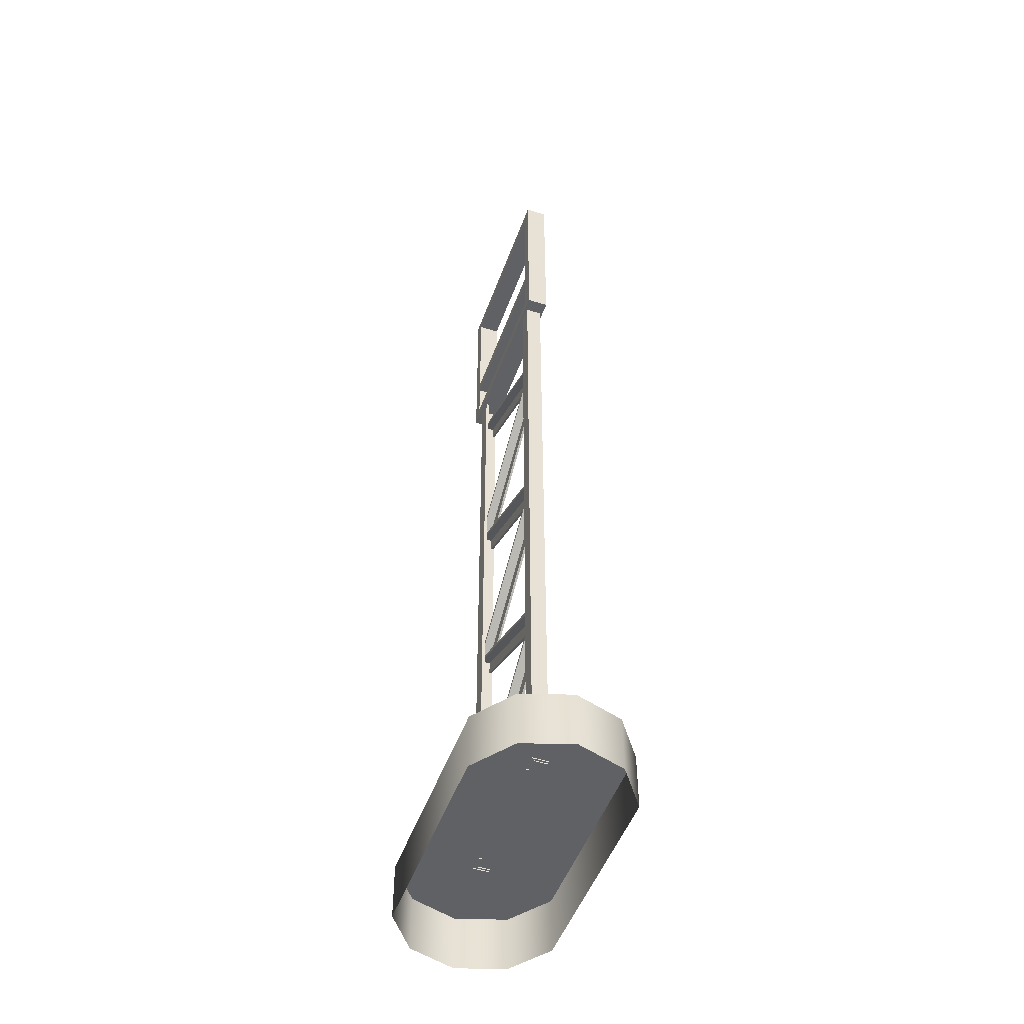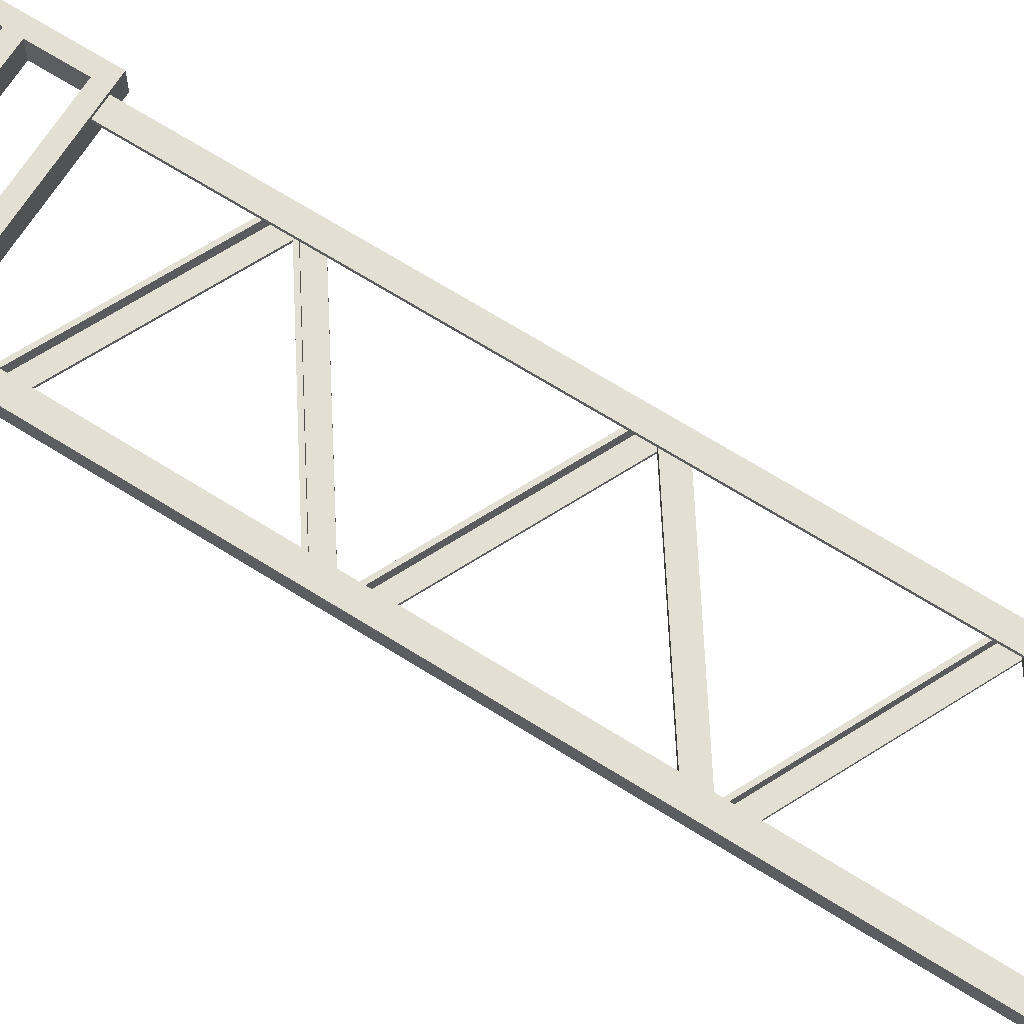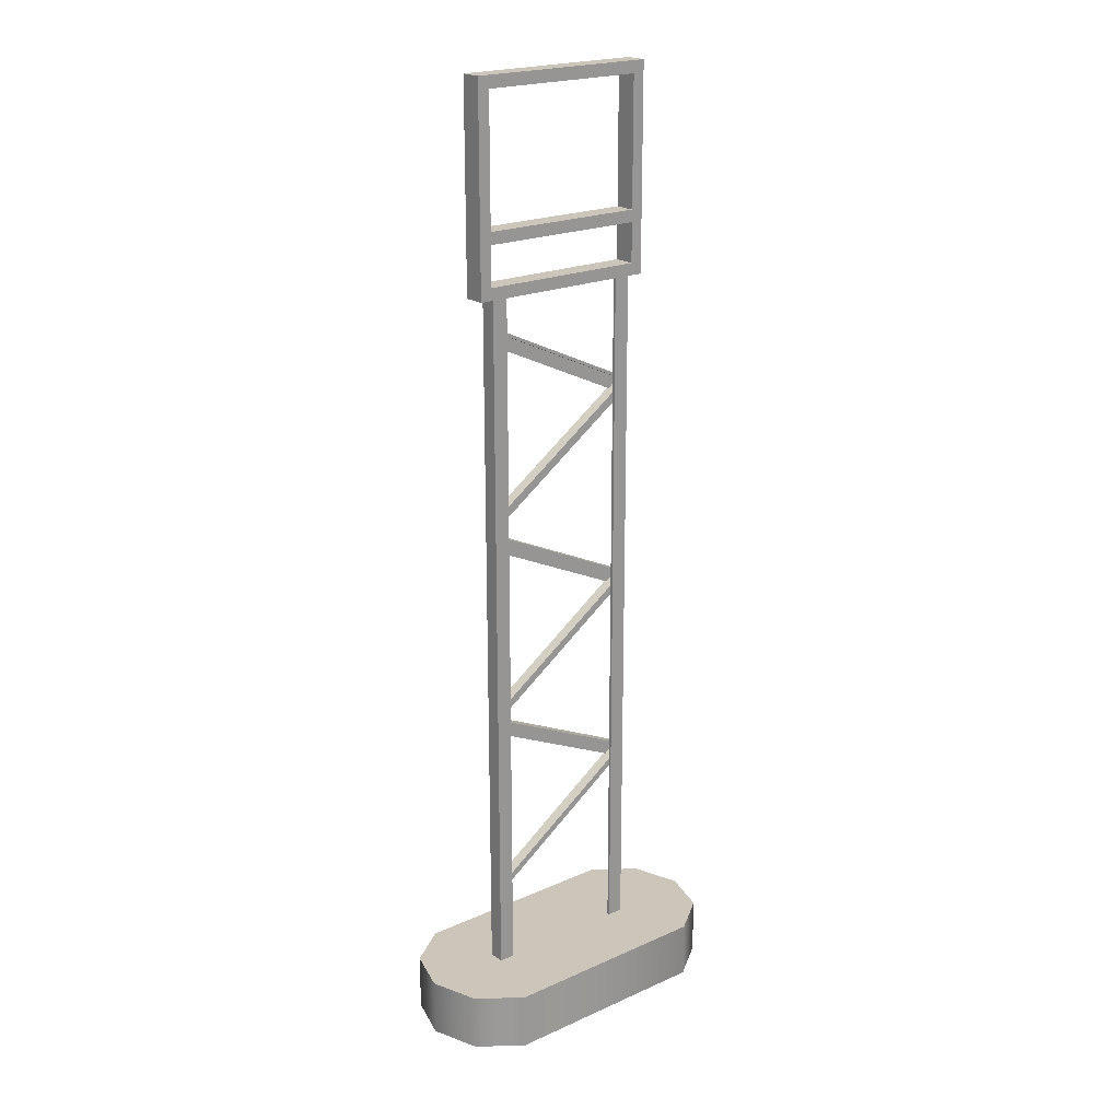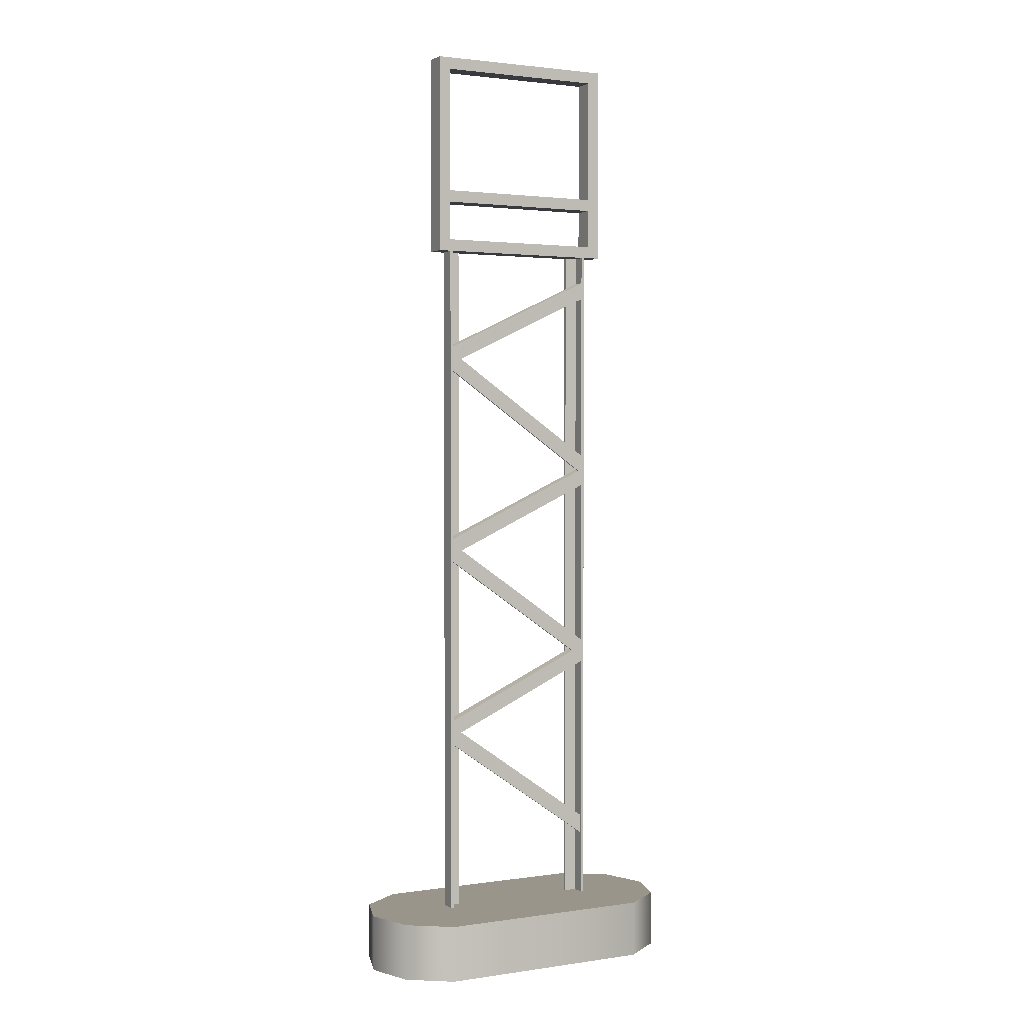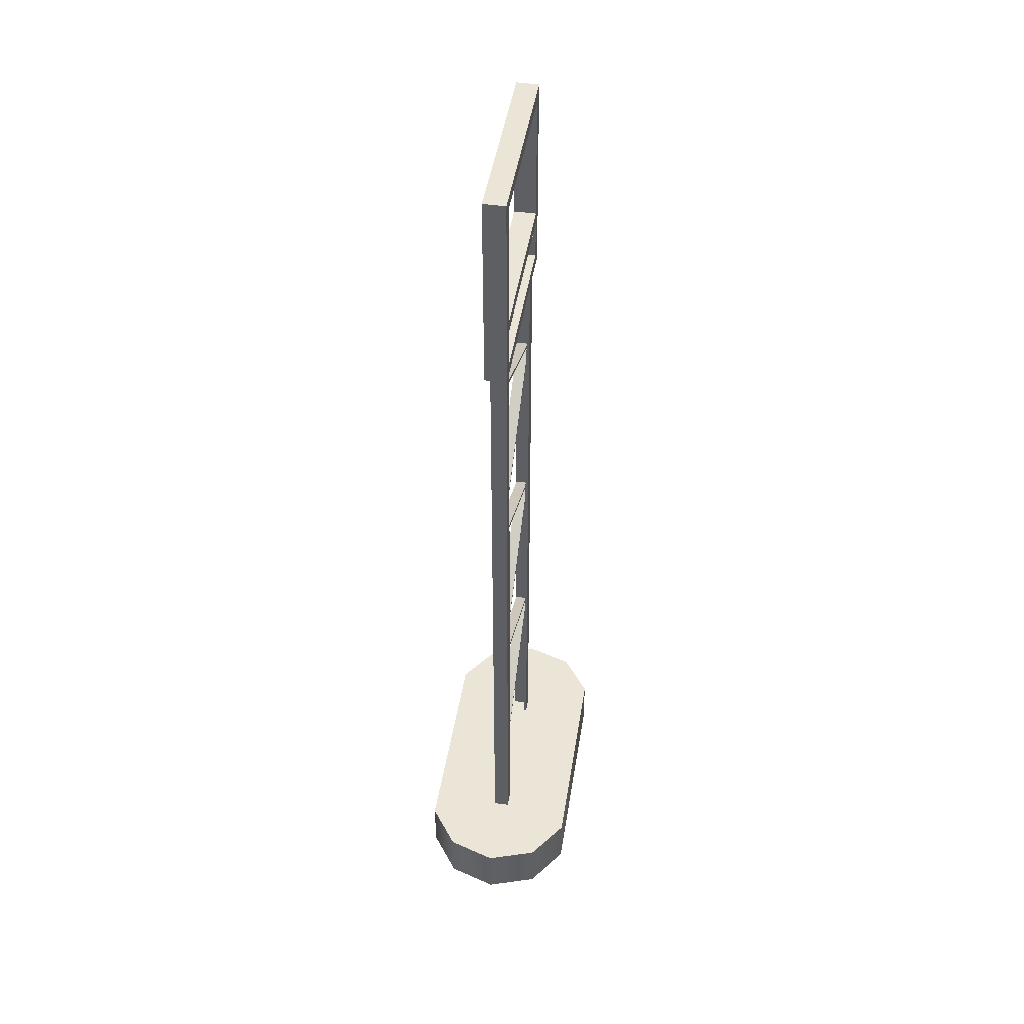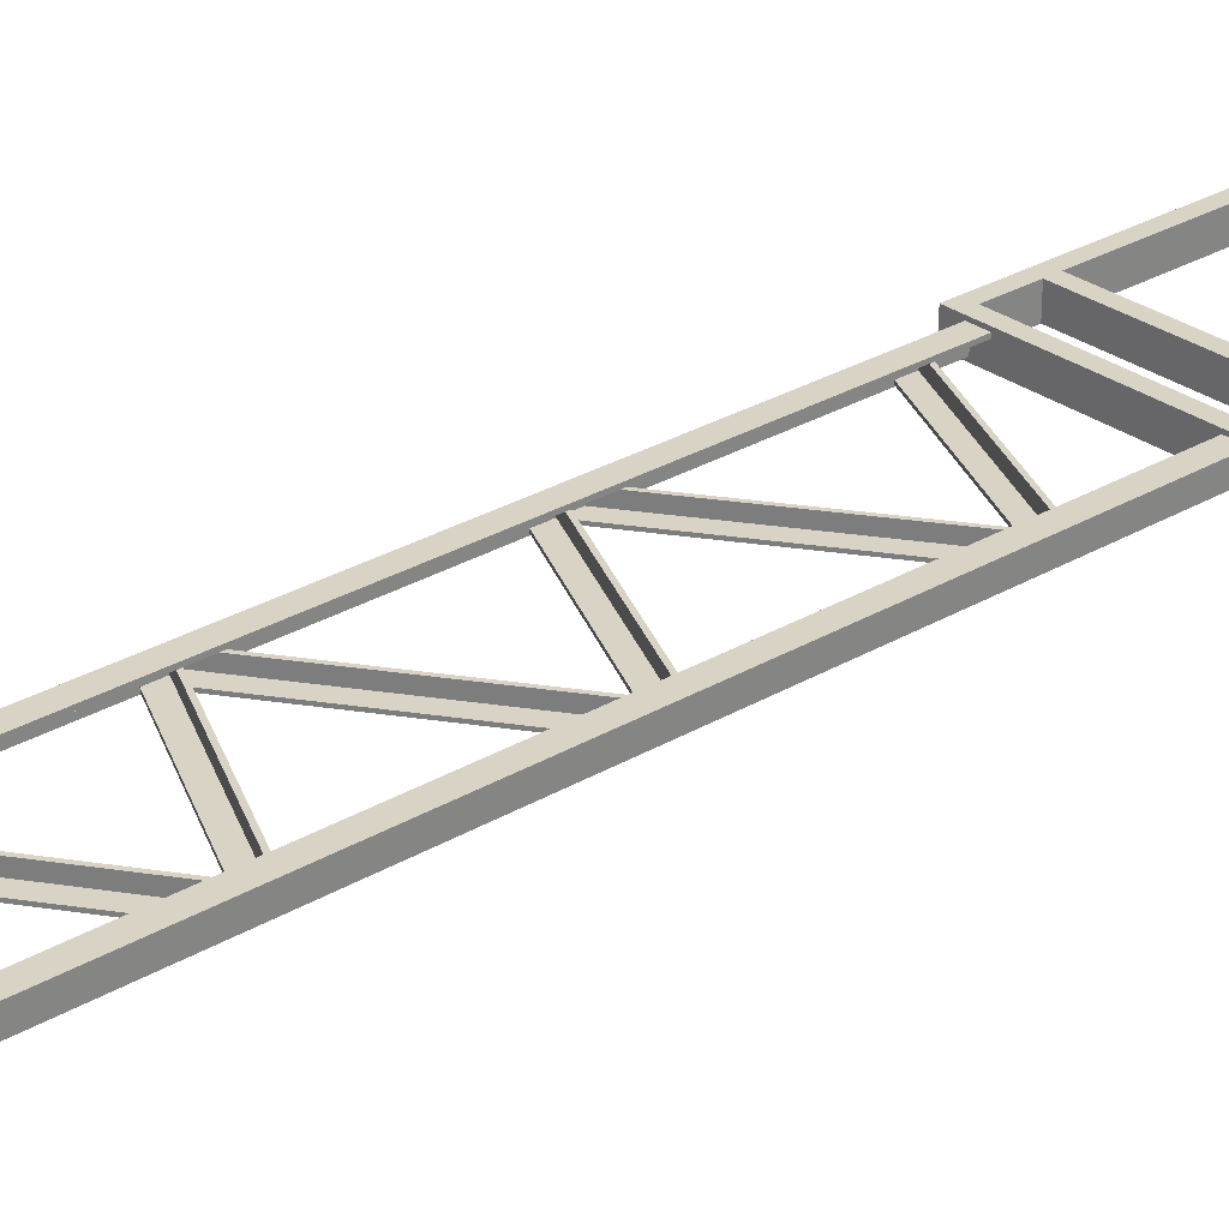
<metadata>
{"format":"obj","ext":"obj","renderer":"f3d","projection":"perspective","resolution":1024,"background":"white","views":[{"elev":-49.6,"azim":70.5,"up":"+Y"},{"elev":67.0,"azim":-57.6,"up":"+Z"},{"elev":20.9,"azim":-38.8,"up":"+Y"},{"elev":2.1,"azim":152.3,"up":"+Y"},{"elev":45.7,"azim":-81.0,"up":"+Y"},{"elev":28.3,"azim":48.1,"up":"+Z"}]}
</metadata>
<code>
o Pipes_support
v 0.7993 0.2836 -0.258
v 0.7993 0.2836 -0.258
v -0.5798 0.2836 -0.4175
v -0.5798 0.2836 -0.4175
v 0.5798 0.2836 -0.4175
v 0.5798 0.2836 -0.4175
v -0.7993 0.2836 -0.258
v -0.7993 0.2836 -0.258
v -0.458 0.2781 0.04498
v -0.458 0.2781 0.04498
v -0.458 4.045 0.04498
v -0.458 4.045 0.04498
v -0.458 4.045 -0.0397
v -0.458 4.045 -0.0397
v -0.458 0.2781 -0.0397
v -0.458 0.2781 -0.0397
v -0.4416 4.045 -0.0397
v -0.4416 4.045 -0.0397
v -0.4416 0.2781 -0.0397
v -0.4416 0.2781 -0.0397
v -0.3733 0.2781 0.04498
v -0.3733 0.2781 0.04498
v -0.3733 4.045 0.04498
v -0.3733 4.045 0.04498
v -0.3733 0.2781 0.02946
v -0.3733 0.2781 0.02946
v -0.3733 4.045 0.02946
v -0.3733 4.045 0.02946
v -0.4416 0.2781 0.02946
v -0.4416 0.2781 0.02946
v -0.4416 4.045 0.02946
v -0.4416 4.045 0.02946
v 0.8831 0.2836 0
v 0.8831 0.2836 0
v 0.7993 0.2836 0.258
v 0.7993 0.2836 0.258
v 0.5798 0.2836 0.4175
v 0.5798 0.2836 0.4175
v -0.5798 0.2836 0.4175
v -0.5798 0.2836 0.4175
v -0.7993 0.2836 0.258
v -0.7993 0.2836 0.258
v -0.8831 0.2836 0
v -0.8831 0.2836 0
v 0.4153 0.2781 -0.0397
v 0.4153 0.2781 -0.0397
v 0.4153 0.2781 0.04498
v 0.4153 0.2781 0.04498
v 0.4153 4.045 0.04498
v 0.4153 4.045 0.04498
v 0.4153 4.045 -0.0397
v 0.4153 4.045 -0.0397
v 0.3988 0.2781 -0.0397
v 0.3988 0.2781 -0.0397
v 0.3988 4.045 -0.0397
v 0.3988 4.045 -0.0397
v 0.3306 0.2781 0.04498
v 0.3306 0.2781 0.04498
v 0.3306 4.045 0.04498
v 0.3306 4.045 0.04498
v 0.3306 0.2781 0.02946
v 0.3306 0.2781 0.02946
v 0.3988 0.2781 0.02946
v 0.3988 0.2781 0.02946
v 0.3988 4.045 0.02946
v 0.3988 4.045 0.02946
v 0.3306 4.045 0.02946
v 0.3306 4.045 0.02946
v -0.4416 0.7409 -0.03403
v -0.4416 0.7409 -0.03403
v -0.4416 0.6375 -0.03403
v -0.4416 0.6375 -0.03403
v -0.4416 0.6375 -0.02198
v -0.4416 0.6375 -0.02198
v -0.4416 0.7409 0.02651
v -0.4416 0.7409 0.02651
v -0.4416 0.7214 -0.02198
v -0.4416 0.7214 -0.02198
v -0.4416 0.7214 0.02651
v -0.4416 0.7214 0.02651
v -0.4416 1.754 -0.03434
v -0.4416 1.754 -0.03434
v -0.4416 1.66 -0.03434
v -0.4416 1.66 -0.03434
v -0.4416 1.66 -0.02229
v -0.4416 1.66 -0.02229
v -0.4416 1.754 0.0262
v -0.4416 1.754 0.0262
v -0.4416 1.736 -0.02229
v -0.4416 1.736 -0.02229
v -0.4416 1.736 0.0262
v -0.4416 1.736 0.0262
v -0.4416 1.792 -0.03434
v -0.4416 1.792 -0.03434
v -0.4416 1.773 -0.02229
v -0.4416 1.773 -0.02229
v -0.4416 1.773 0.0262
v -0.4416 1.773 0.0262
v -0.4416 2.799 -0.03434
v -0.4416 2.799 -0.03434
v -0.4416 2.706 -0.03434
v -0.4416 2.706 -0.03434
v -0.4416 2.706 -0.02229
v -0.4416 2.706 -0.02229
v -0.4416 2.799 0.0262
v -0.4416 2.799 0.0262
v -0.4416 2.782 -0.02229
v -0.4416 2.782 -0.02229
v -0.4416 2.782 0.0262
v -0.4416 2.782 0.0262
v 0.3988 1.329 -0.03403
v 0.3988 1.329 -0.03403
v 0.3988 1.226 -0.03403
v 0.3988 1.226 -0.03403
v 0.3988 1.226 -0.02198
v 0.3988 1.226 -0.02198
v 0.3988 1.329 0.02651
v 0.3988 1.329 0.02651
v 0.3988 1.31 -0.02198
v 0.3988 1.31 -0.02198
v 0.3988 1.31 0.02651
v 0.3988 1.31 0.02651
v 0.3988 1.362 -0.03434
v 0.3988 1.362 -0.03434
v 0.3988 1.362 0.0262
v 0.3988 1.362 0.0262
v 0.3988 1.344 -0.02229
v 0.3988 1.344 -0.02229
v 0.3988 1.344 0.0262
v 0.3988 1.344 0.0262
v 0.3988 2.381 -0.03434
v 0.3988 2.381 -0.03434
v 0.3988 2.277 -0.03434
v 0.3988 2.277 -0.03434
v 0.3988 2.277 -0.02229
v 0.3988 2.277 -0.02229
v 0.3988 2.381 0.0262
v 0.3988 2.381 0.0262
v 0.3988 2.361 -0.02229
v 0.3988 2.361 -0.02229
v 0.3988 2.361 0.0262
v 0.3988 2.361 0.0262
v 0.3988 2.407 -0.03434
v 0.3988 2.407 -0.03434
v 0.3988 2.39 -0.02229
v 0.3988 2.39 -0.02229
v 0.3988 2.39 0.0262
v 0.3988 2.39 0.0262
v 0.3465 1.293 -0.03434
v 0.3465 1.293 -0.03434
v 0.3465 1.293 -0.02229
v 0.3465 1.293 -0.02229
v 0.3988 1.329 -0.03434
v 0.3988 1.329 -0.02229
v -0.401 1.717 -0.03434
v -0.401 1.717 -0.03434
v -0.401 1.717 -0.02229
v -0.401 1.717 -0.02229
v -0.4416 1.736 -0.03434
v -0.4416 1.736 -0.02229
v 0.3417 2.341 -0.03434
v 0.3417 2.341 -0.03434
v 0.3417 2.341 -0.02229
v 0.3417 2.341 -0.02229
v 0.3988 2.381 -0.03434
v 0.3988 2.381 -0.02229
v -0.4416 1.792 0.0262
v -0.4416 1.792 0.0262
v 0.3988 2.407 0.0262
v 0.3988 2.407 0.0262
v -0.4416 2.883 -0.03403
v -0.4416 2.883 -0.03403
v 0.3988 3.472 -0.03403
v 0.3988 3.472 -0.03403
v 0.3988 3.369 -0.03403
v 0.3988 3.369 -0.03403
v -0.4416 2.78 -0.03403
v -0.4416 2.78 -0.03403
v 0.3988 3.369 -0.02198
v 0.3988 3.369 -0.02198
v -0.4416 2.78 -0.02198
v -0.4416 2.78 -0.02198
v -0.4416 2.883 0.02651
v -0.4416 2.883 0.02651
v 0.3988 3.472 0.02651
v 0.3988 3.472 0.02651
v -0.4416 2.864 -0.02198
v -0.4416 2.864 -0.02198
v 0.3988 3.452 -0.02198
v 0.3988 3.452 -0.02198
v 0.3988 3.452 0.02651
v 0.3988 3.452 0.02651
v -0.4416 2.864 0.02651
v -0.4416 2.864 0.02651
v -0.4416 3.896 -0.03434
v -0.4416 3.896 -0.03434
v 0.3988 3.504 -0.03434
v 0.3988 3.504 -0.03434
v 0.3988 3.472 -0.03434
v 0.3465 3.435 -0.03434
v 0.3465 3.435 -0.03434
v -0.4416 3.803 -0.03434
v -0.4416 3.803 -0.03434
v 0.3465 3.435 -0.02229
v 0.3465 3.435 -0.02229
v -0.4416 3.803 -0.02229
v -0.4416 3.803 -0.02229
v -0.4416 3.896 0.0262
v -0.4416 3.896 0.0262
v 0.3988 3.504 0.0262
v 0.3988 3.504 0.0262
v -0.4416 3.879 -0.02229
v -0.4416 3.879 -0.02229
v 0.3988 3.487 -0.02229
v 0.3988 3.487 -0.02229
v 0.3988 3.487 0.0262
v 0.3988 3.487 0.0262
v -0.4416 3.879 0.0262
v -0.4416 3.879 0.0262
v 0.3988 3.472 -0.02229
v 0.4884 5.129 -0.05542
v 0.4884 5.129 -0.05542
v 0.4884 5.129 -0.05542
v 0.4884 5.129 -0.05542
v 0.4884 5.129 0.05982
v 0.4884 5.129 0.05982
v 0.4884 5.129 0.05982
v 0.4884 5.129 0.05982
v 0.4884 4.044 0.05982
v 0.4884 4.044 0.05982
v 0.4884 4.044 0.05982
v 0.4884 4.044 0.05982
v 0.4884 4.044 -0.05542
v 0.4884 4.044 -0.05542
v 0.4884 4.044 -0.05542
v 0.4884 4.044 -0.05542
v -0.5419 4.044 -0.05542
v -0.5419 4.044 -0.05542
v -0.5419 4.044 -0.05542
v -0.5419 4.044 -0.05542
v -0.5419 4.044 0.05982
v -0.5419 4.044 0.05982
v -0.5419 4.044 0.05982
v -0.5419 4.044 0.05982
v -0.5419 5.129 0.05982
v -0.5419 5.129 0.05982
v -0.5419 5.129 0.05982
v -0.5419 5.129 0.05982
v -0.5419 5.129 -0.05542
v -0.5419 5.129 -0.05542
v -0.5419 5.129 -0.05542
v -0.5419 5.129 -0.05542
v 0.4244 5.065 -0.05542
v 0.4244 5.065 -0.05542
v 0.4244 5.065 -0.05542
v 0.4244 5.065 -0.05542
v -0.4778 5.065 -0.05542
v -0.4778 5.065 -0.05542
v -0.4778 5.065 -0.05542
v -0.4778 5.065 -0.05542
v 0.4244 4.108 -0.05542
v 0.4244 4.108 -0.05542
v 0.4244 4.108 -0.05542
v 0.4244 4.108 -0.05542
v -0.4778 5.065 0.05982
v -0.4778 5.065 0.05982
v -0.4778 5.065 0.05982
v -0.4778 5.065 0.05982
v 0.4244 5.065 0.05982
v 0.4244 5.065 0.05982
v 0.4244 5.065 0.05982
v 0.4244 5.065 0.05982
v -0.4778 4.108 0.05982
v -0.4778 4.108 0.05982
v -0.4778 4.108 0.05982
v -0.4778 4.108 0.05982
v -0.4778 4.108 -0.05542
v -0.4778 4.108 -0.05542
v -0.4778 4.108 -0.05542
v -0.4778 4.108 -0.05542
v 0.4244 4.108 0.05982
v 0.4244 4.108 0.05982
v 0.4244 4.108 0.05982
v 0.4244 4.108 0.05982
v -0.4778 4.384 -0.05542
v -0.4778 4.384 -0.05542
v -0.4778 4.384 0.05982
v -0.4778 4.384 0.05982
v 0.4244 4.384 0.05982
v 0.4244 4.384 0.05982
v 0.4244 4.384 -0.05542
v 0.4244 4.384 -0.05542
v -0.4778 4.32 -0.05542
v -0.4778 4.32 -0.05542
v 0.4244 4.32 -0.05542
v 0.4244 4.32 -0.05542
v 0.4244 4.32 0.05982
v 0.4244 4.32 0.05982
v -0.4778 4.32 0.05982
v -0.4778 4.32 0.05982
v 0.7993 -0.02159 -0.258
v 0.5798 -0.02159 -0.4175
v -0.5798 -0.02159 -0.4175
v -0.7993 -0.02159 -0.258
v -0.5798 -0.02159 0.4175
v 0.7993 -0.02159 0.258
v 0.8831 -0.02159 0
v 0.5798 -0.02159 0.4175
v -0.7993 -0.02159 0.258
v -0.8831 -0.02159 0
f 34 307 301
f 34 301 2
f 2 301 302
f 2 302 6
f 6 302 303
f 6 303 3
f 3 303 304
f 3 304 7
f 7 304 310
f 7 310 43
f 42 40 4
f 4 8 44
f 4 44 42
f 9 11 13
f 9 13 15
f 19 16 14
f 19 14 17
f 21 23 12
f 21 12 10
f 29 31 27
f 29 27 25
f 22 26 28
f 22 28 24
f 20 18 32
f 20 32 30
f 34 36 306
f 34 306 307
f 36 38 308
f 36 308 306
f 38 39 305
f 38 305 308
f 39 41 309
f 39 309 305
f 41 43 310
f 41 310 309
f 52 50 48
f 52 48 46
f 54 56 51
f 54 51 45
f 49 60 58
f 49 58 47
f 68 66 64
f 68 64 62
f 57 59 67
f 57 67 61
f 65 55 53
f 65 53 63
f 70 112 113
f 70 113 71
f 114 116 74
f 114 74 72
f 117 111 69
f 117 69 75
f 120 122 80
f 120 80 78
f 121 118 76
f 121 76 79
f 115 119 77
f 115 77 73
f 81 123 153
f 153 150 84
f 153 84 81
f 149 151 85
f 149 85 83
f 126 124 82
f 126 82 88
f 127 129 91
f 127 91 89
f 92 130 125
f 92 125 87
f 154 128 90
f 90 86 152
f 90 152 154
f 159 94 132
f 132 133 155
f 132 155 159
f 137 131 93
f 137 93 167
f 140 142 98
f 140 98 96
f 141 138 168
f 141 168 97
f 99 143 165
f 165 162 102
f 165 102 99
f 161 163 103
f 161 103 101
f 170 144 100
f 170 100 106
f 145 147 109
f 145 109 107
f 110 148 169
f 110 169 105
f 166 146 108
f 108 104 164
f 108 164 166
f 134 136 158
f 134 158 156
f 139 95 160
f 160 157 135
f 160 135 139
f 172 174 175
f 172 175 177
f 176 180 182
f 176 182 178
f 185 173 171
f 185 171 183
f 190 192 194
f 190 194 188
f 191 186 184
f 191 184 193
f 179 189 187
f 179 187 181
f 195 197 199
f 199 201 203
f 199 203 195
f 200 204 206
f 200 206 202
f 211 198 196
f 211 196 209
f 214 216 218
f 214 218 212
f 219 217 210
f 219 210 208
f 220 215 213
f 213 207 205
f 213 205 220
f 224 228 232
f 224 232 236
f 233 229 242
f 233 242 238
f 227 223 252
f 227 252 248
f 249 237 241
f 249 241 245
f 256 259 251
f 256 251 222
f 262 255 221
f 262 221 234
f 247 267 272
f 247 272 226
f 266 246 243
f 266 243 273
f 250 258 277
f 250 277 239
f 274 244 231
f 274 231 283
f 240 278 263
f 240 263 235
f 225 271 282
f 225 282 230
f 253 261 281
f 253 281 269
f 275 284 264
f 275 264 279
f 257 254 270
f 257 270 265
f 260 268 276
f 260 276 280
f 288 290 292
f 288 292 286
f 295 297 299
f 295 299 293
f 287 300 298
f 287 298 289
f 294 285 291
f 294 291 296
f 35 33 1
f 1 5 37
f 1 37 35
f 4 40 37
f 4 37 5

</code>
